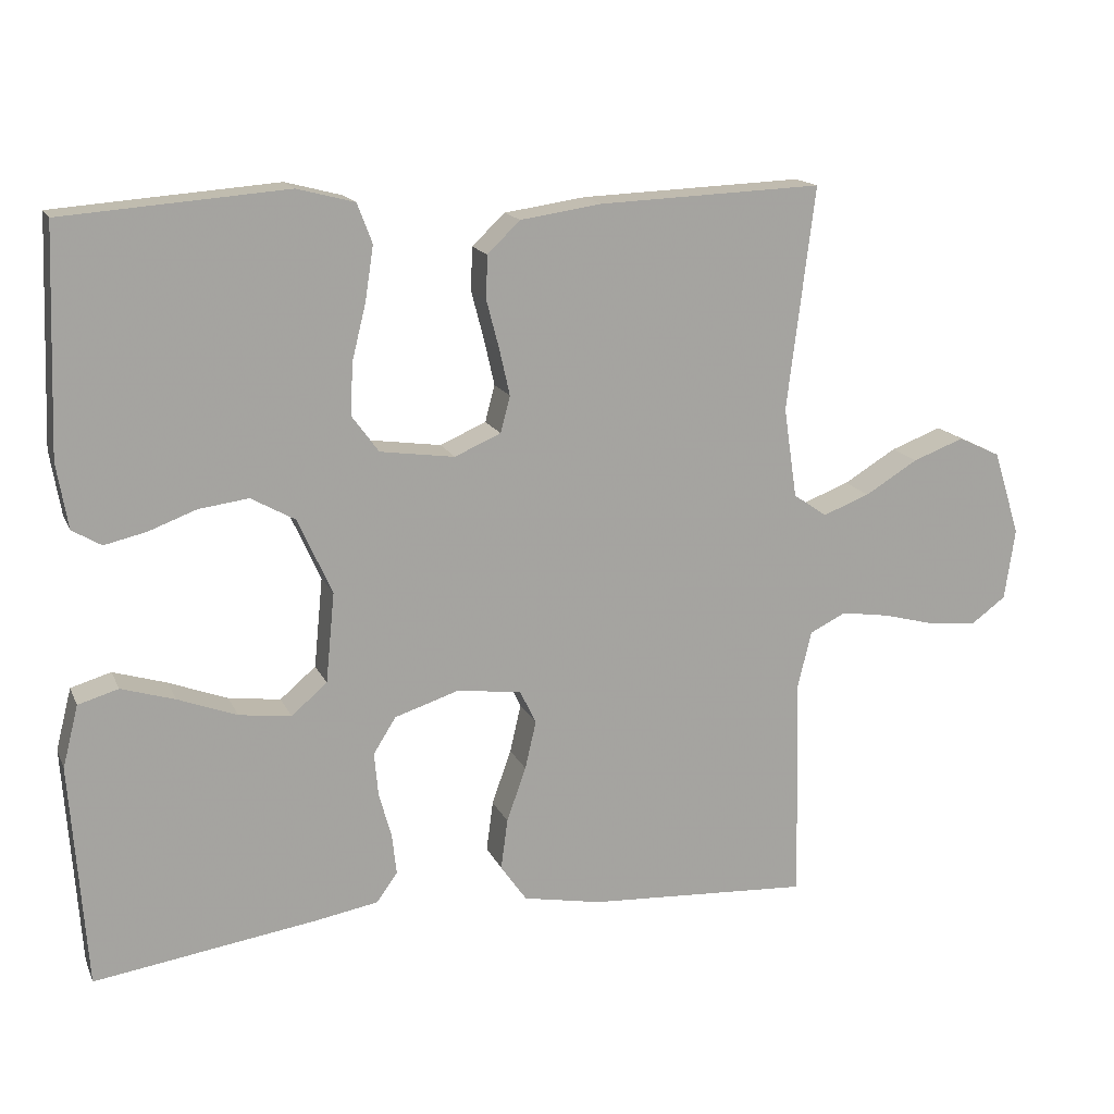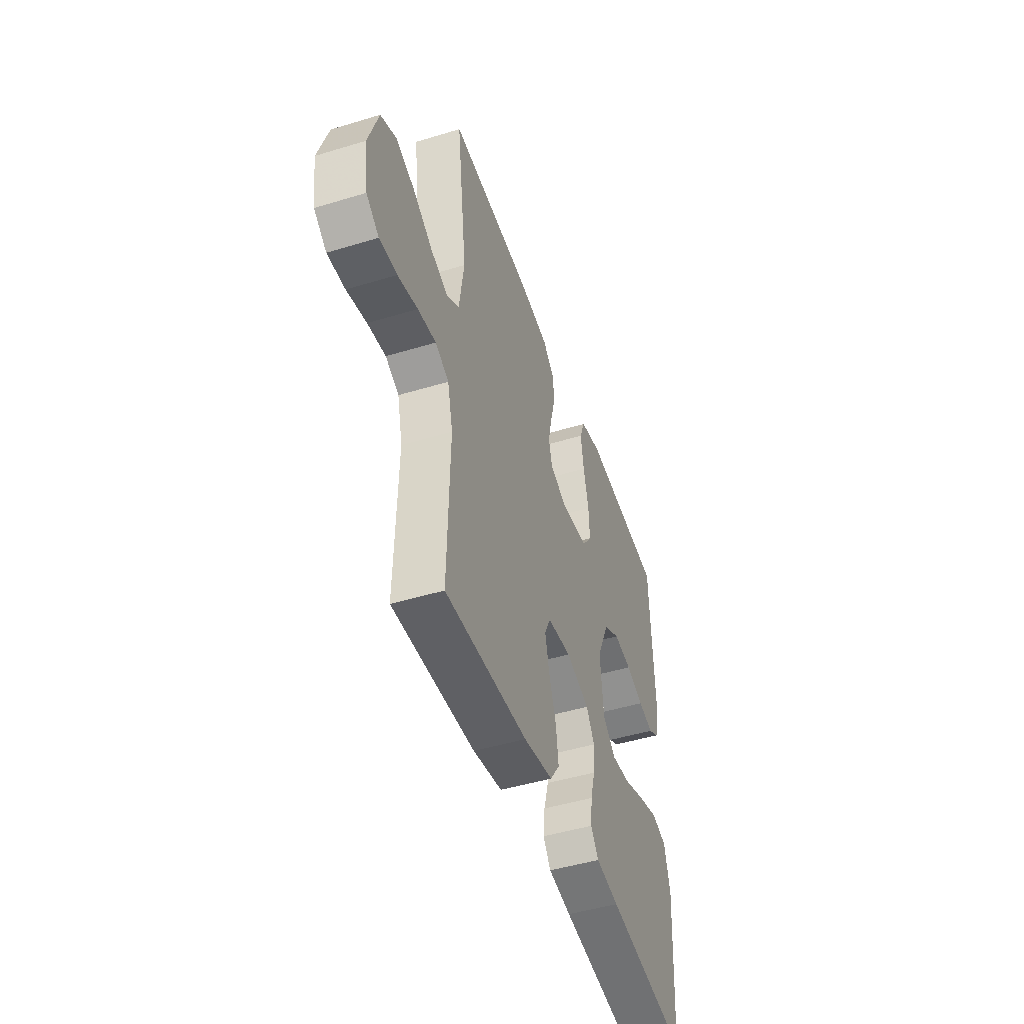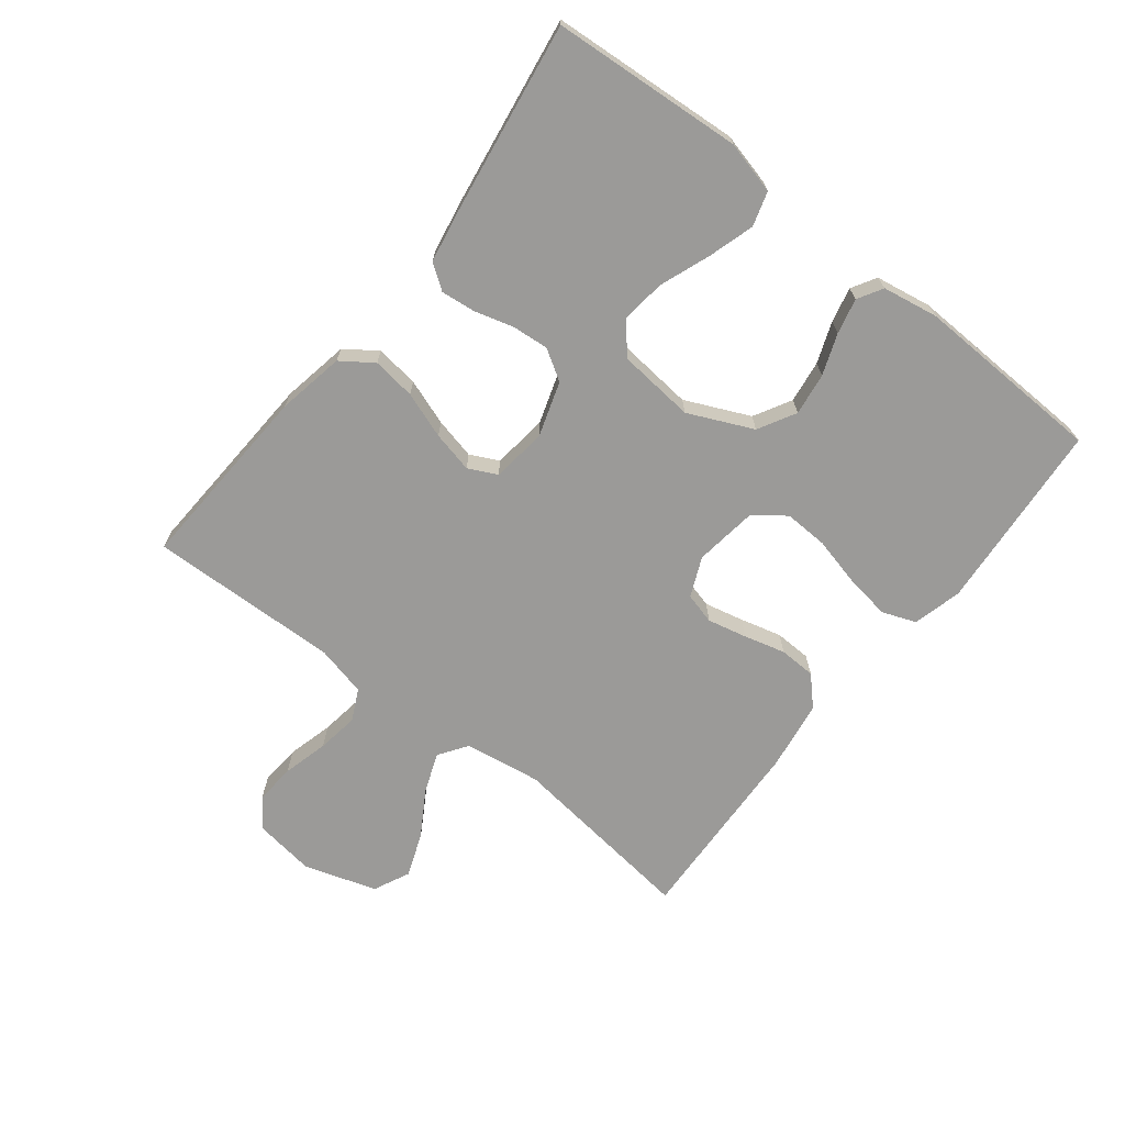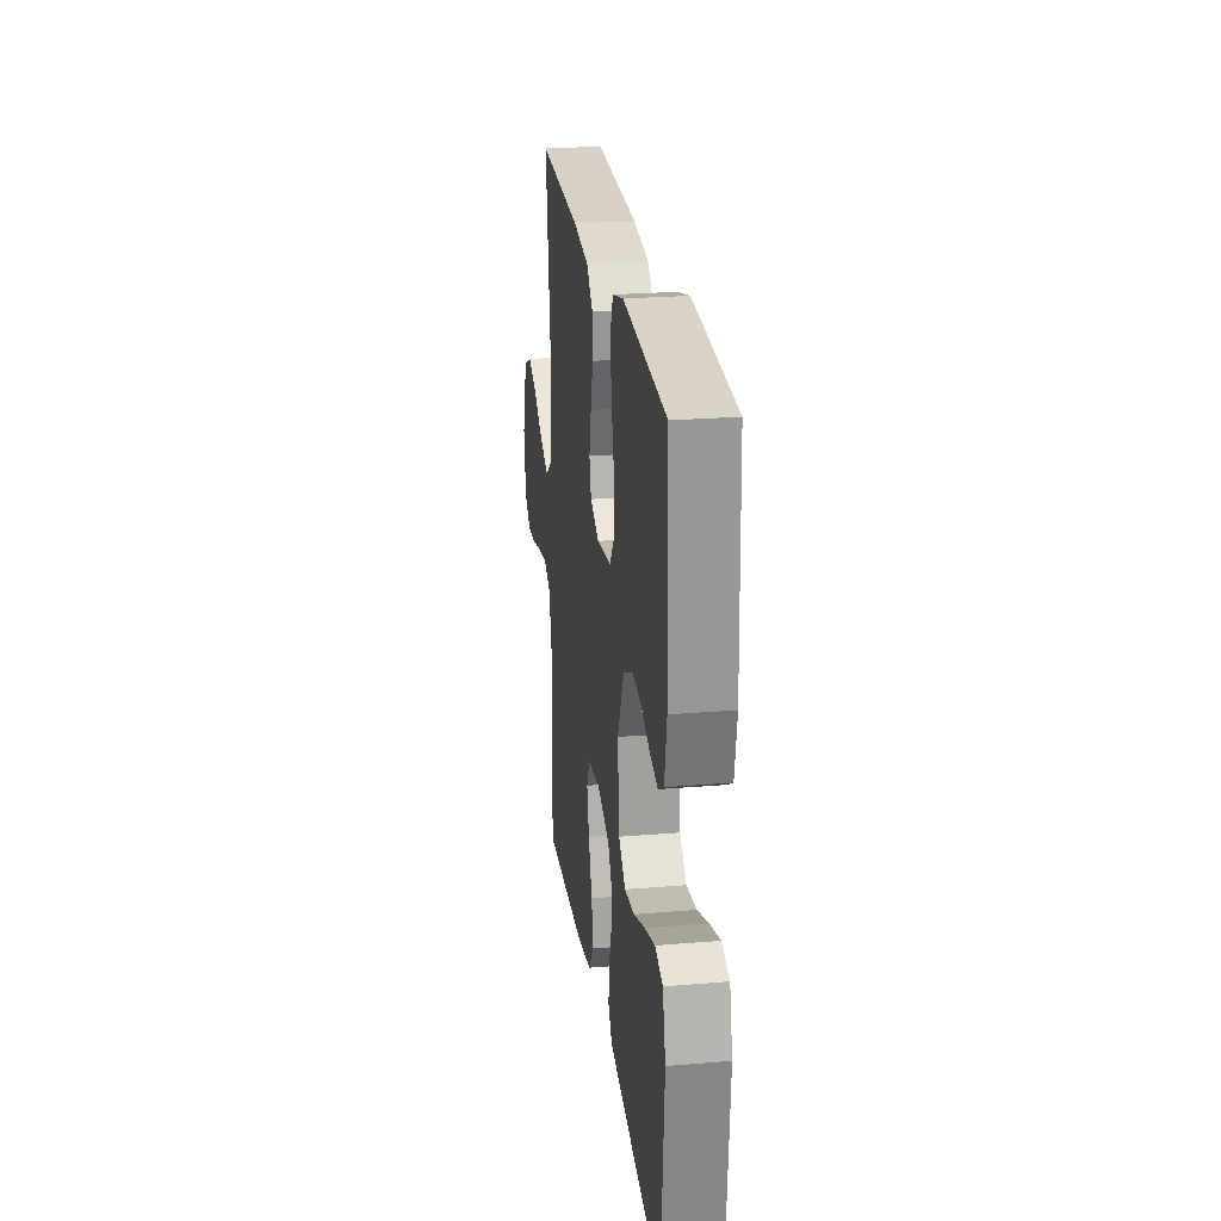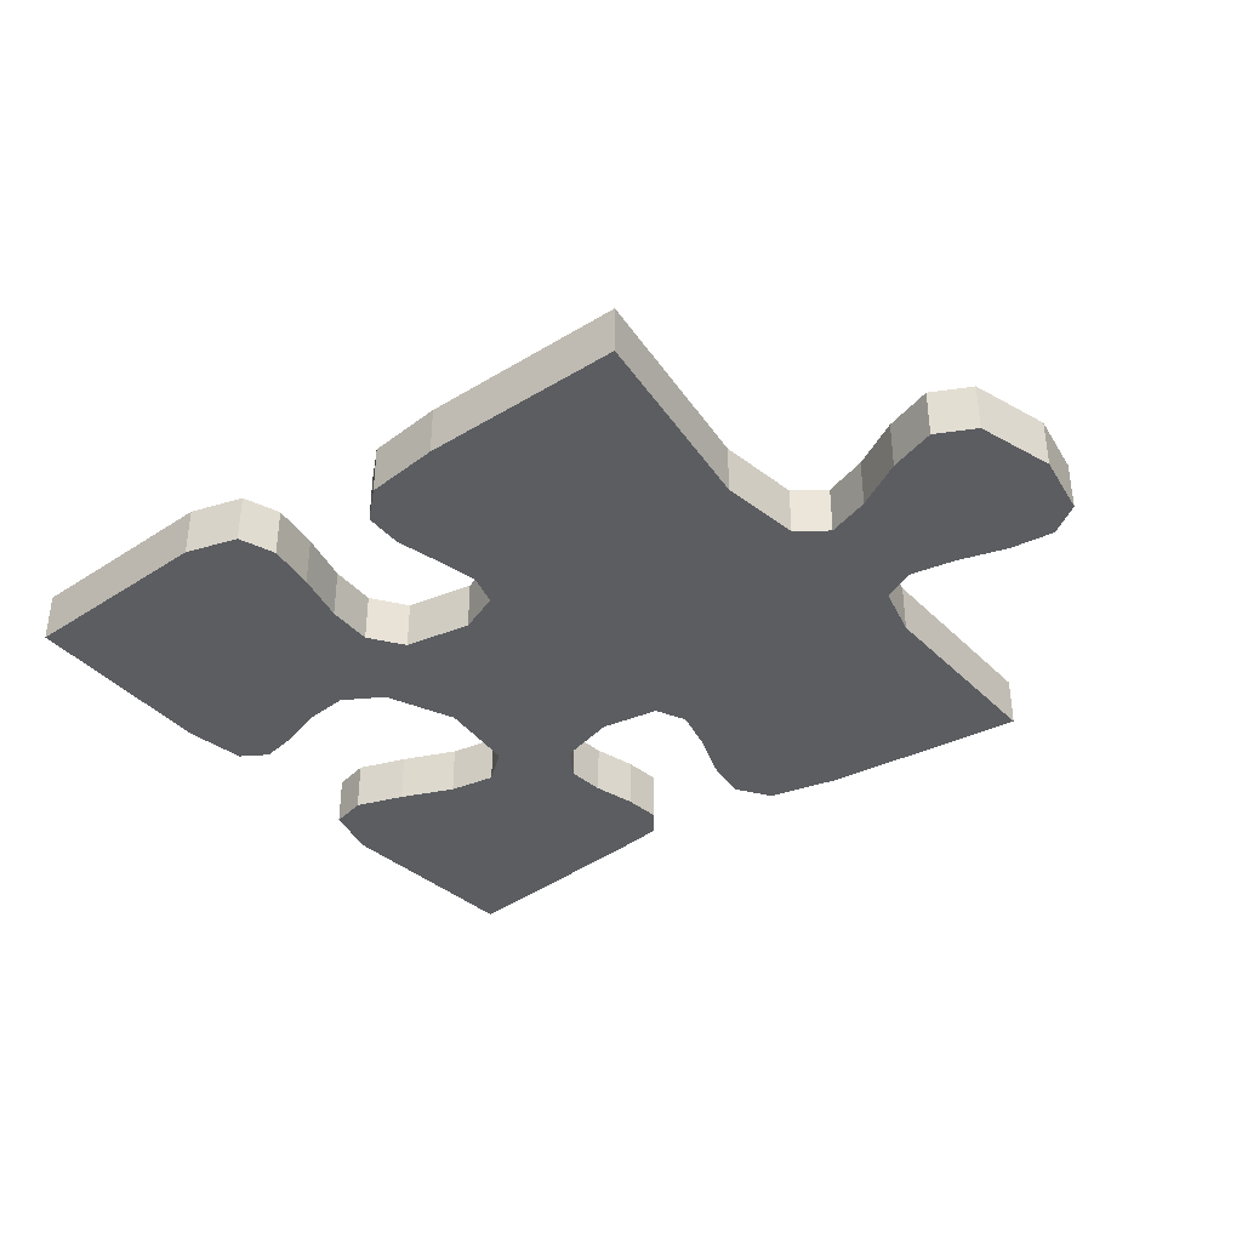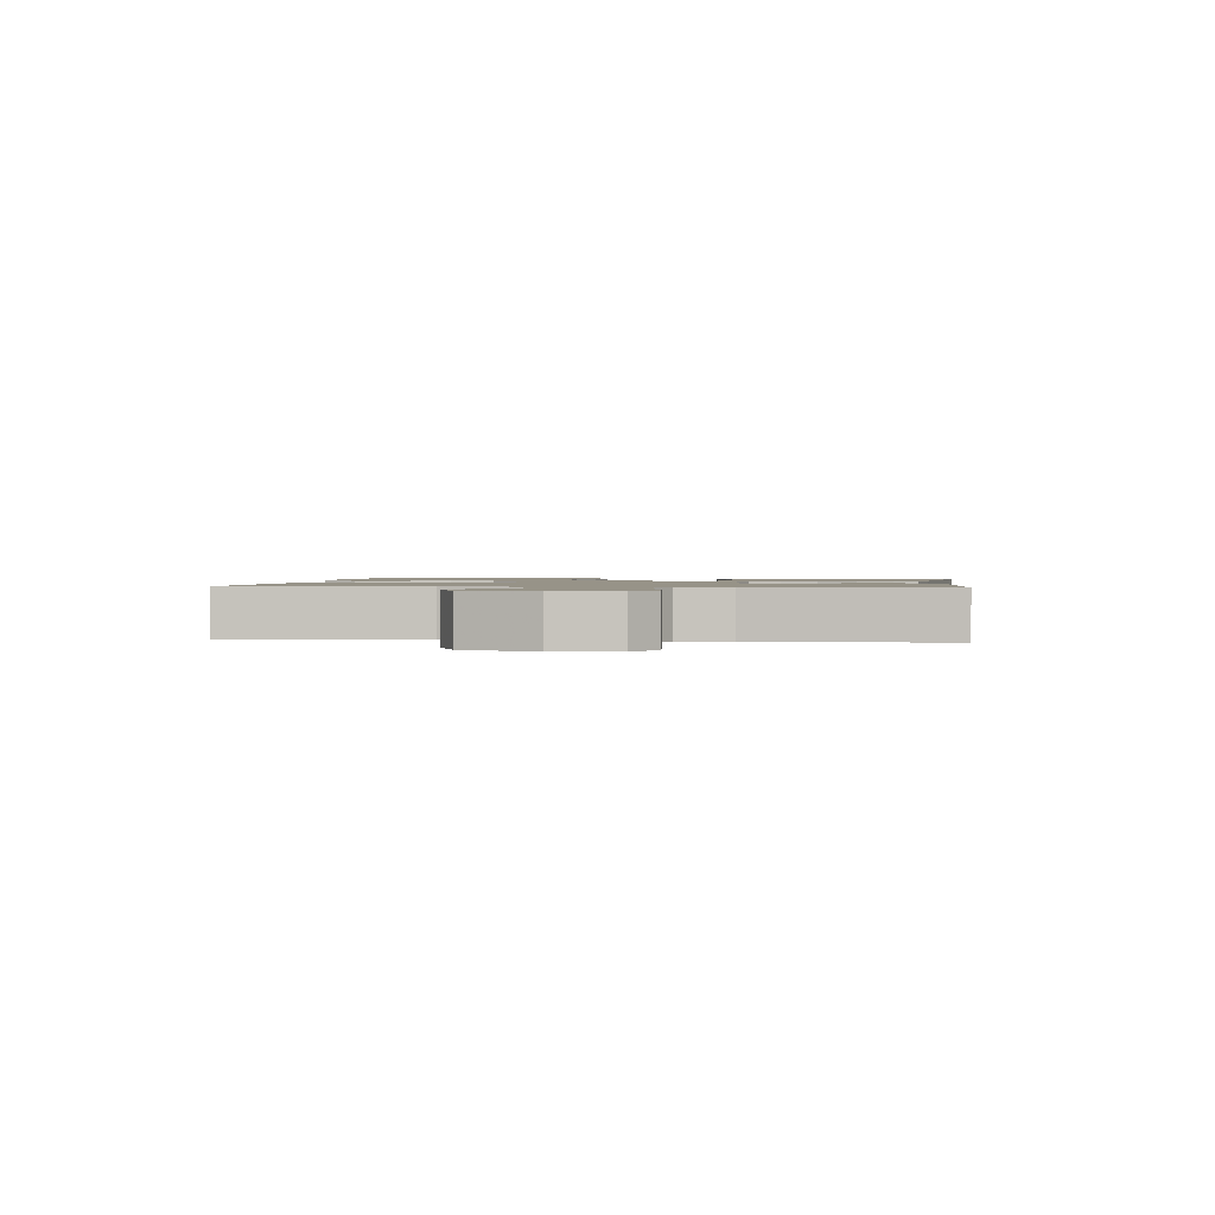
<metadata>
{"format":"obj","ext":"obj","renderer":"f3d","projection":"perspective","resolution":1024,"background":"white","views":[{"elev":15.8,"azim":-18.0,"up":"+Z"},{"elev":-47.5,"azim":108.9,"up":"+Z"},{"elev":-69.3,"azim":-128.0,"up":"+Y"},{"elev":24.4,"azim":-97.8,"up":"+Z"},{"elev":-36.1,"azim":36.3,"up":"+Y"},{"elev":1.4,"azim":97.3,"up":"+Y"}]}
</metadata>
<code>
v 0.5 0.07 0.5
v 0.463 0.07 0.2
v 0.481 0.07 0.079
v 0.526 0.07 0.048
v 0.589 0.07 0.072
v 0.66 0.07 0.115
v 0.729 0.07 0.141
v 0.786 0.07 0.114
v 0.822 0.07 0
v 0.808 0.07 -0.096
v 0.762 0.07 -0.13
v 0.698 0.07 -0.125
v 0.626 0.07 -0.106
v 0.56 0.07 -0.096
v 0.511 0.07 -0.12
v 0.492 0.07 -0.2
v 0.5 0.07 -0.5
v 0.2 0.07 -0.483
v 0.094 0.07 -0.463
v 0.059 0.07 -0.413
v 0.068 0.07 -0.345
v 0.094 0.07 -0.272
v 0.109 0.07 -0.207
v 0.087 0.07 -0.162
v 0 0.07 -0.151
v -0.086 0.07 -0.179
v -0.116 0.07 -0.227
v -0.111 0.07 -0.285
v -0.094 0.07 -0.346
v -0.088 0.07 -0.401
v -0.116 0.07 -0.44
v -0.2 0.07 -0.455
v -0.5 0.07 -0.5
v -0.521 0.07 -0.2
v -0.5 0.07 -0.117
v -0.446 0.07 -0.101
v -0.374 0.07 -0.123
v -0.295 0.07 -0.153
v -0.225 0.07 -0.162
v -0.177 0.07 -0.121
v -0.165 0.07 0
v -0.211 0.07 0.102
v -0.27 0.07 0.135
v -0.337 0.07 0.126
v -0.401 0.07 0.102
v -0.457 0.07 0.089
v -0.496 0.07 0.112
v -0.511 0.07 0.2
v -0.5 0.07 0.5
v -0.2 0.07 0.523
v -0.123 0.07 0.503
v -0.103 0.07 0.45
v -0.114 0.07 0.378
v -0.133 0.07 0.301
v -0.136 0.07 0.232
v -0.1 0.07 0.183
v 0 0.07 0.169
v 0.062 0.07 0.196
v 0.075 0.07 0.245
v 0.061 0.07 0.307
v 0.044 0.07 0.372
v 0.046 0.07 0.43
v 0.09 0.07 0.472
v 0.2 0.07 0.488
v 0.5 0 0.5
v 0.463 0 0.2
v 0.481 0 0.079
v 0.526 0 0.048
v 0.589 0 0.072
v 0.66 0 0.115
v 0.729 0 0.141
v 0.786 0 0.114
v 0.822 0 0
v 0.808 0 -0.096
v 0.762 0 -0.13
v 0.698 0 -0.125
v 0.626 0 -0.106
v 0.56 0 -0.096
v 0.511 0 -0.12
v 0.492 0 -0.2
v 0.5 0 -0.5
v 0.2 0 -0.483
v 0.094 0 -0.463
v 0.059 0 -0.413
v 0.068 0 -0.345
v 0.094 0 -0.272
v 0.109 0 -0.207
v 0.087 0 -0.162
v 0 0 -0.151
v -0.086 0 -0.179
v -0.116 0 -0.227
v -0.111 0 -0.285
v -0.094 0 -0.346
v -0.088 0 -0.401
v -0.116 0 -0.44
v -0.2 0 -0.455
v -0.5 0 -0.5
v -0.521 0 -0.2
v -0.5 0 -0.117
v -0.446 0 -0.101
v -0.374 0 -0.123
v -0.295 0 -0.153
v -0.225 0 -0.162
v -0.177 0 -0.121
v -0.165 0 0
v -0.211 0 0.102
v -0.27 0 0.135
v -0.337 0 0.126
v -0.401 0 0.102
v -0.457 0 0.089
v -0.496 0 0.112
v -0.511 0 0.2
v -0.5 0 0.5
v -0.2 0 0.523
v -0.123 0 0.503
v -0.103 0 0.45
v -0.114 0 0.378
v -0.133 0 0.301
v -0.136 0 0.232
v -0.1 0 0.183
v 0 0 0.169
v 0.062 0 0.196
v 0.075 0 0.245
v 0.061 0 0.307
v 0.044 0 0.372
v 0.046 0 0.43
v 0.09 0 0.472
v 0.2 0 0.488
f 64 1 2
f 63 64 2
f 62 63 2
f 61 62 2
f 60 61 2
f 59 60 2 3
f 58 59 3 4
f 57 58 4
f 56 57 4
f 52 53 54
f 51 52 54
f 50 51 54
f 49 50 54
f 48 49 54
f 47 48 54
f 46 47 54
f 45 46 54
f 44 45 54
f 43 44 54 55
f 42 43 55 56
f 36 37 38
f 35 36 38
f 34 35 38
f 33 34 38
f 32 33 38
f 31 32 38
f 30 31 38
f 29 30 38
f 28 29 38
f 27 28 38 39
f 26 27 39 40
f 20 21 22
f 19 20 22
f 18 19 22
f 17 18 22
f 16 17 22
f 15 16 22 23
f 14 15 23 24
f 11 12 13
f 10 11 13
f 9 10 13
f 8 9 13
f 7 8 13
f 6 7 13
f 5 6 13
f 4 5 13 14
f 14 24 25
f 4 14 25
f 56 4 25
f 42 56 25
f 41 42 25
f 25 26 40 41
f 66 65 128
f 66 128 127
f 66 127 126
f 66 126 125
f 66 125 124
f 67 66 124 123
f 68 67 123 122
f 68 122 121
f 68 121 120
f 118 117 116
f 118 116 115
f 118 115 114
f 118 114 113
f 118 113 112
f 118 112 111
f 118 111 110
f 118 110 109
f 118 109 108
f 119 118 108 107
f 120 119 107 106
f 102 101 100
f 102 100 99
f 102 99 98
f 102 98 97
f 102 97 96
f 102 96 95
f 102 95 94
f 102 94 93
f 102 93 92
f 103 102 92 91
f 104 103 91 90
f 86 85 84
f 86 84 83
f 86 83 82
f 86 82 81
f 86 81 80
f 87 86 80 79
f 88 87 79 78
f 77 76 75
f 77 75 74
f 77 74 73
f 77 73 72
f 77 72 71
f 77 71 70
f 77 70 69
f 78 77 69 68
f 89 88 78
f 89 78 68
f 89 68 120
f 89 120 106
f 89 106 105
f 105 104 90 89
f 1 65 66 2
f 2 66 67 3
f 3 67 68 4
f 4 68 69 5
f 5 69 70 6
f 6 70 71 7
f 7 71 72 8
f 8 72 73 9
f 9 73 74 10
f 10 74 75 11
f 11 75 76 12
f 12 76 77 13
f 13 77 78 14
f 14 78 79 15
f 15 79 80 16
f 16 80 81 17
f 17 81 82 18
f 18 82 83 19
f 19 83 84 20
f 20 84 85 21
f 21 85 86 22
f 22 86 87 23
f 23 87 88 24
f 24 88 89 25
f 25 89 90 26
f 26 90 91 27
f 27 91 92 28
f 28 92 93 29
f 29 93 94 30
f 30 94 95 31
f 31 95 96 32
f 32 96 97 33
f 33 97 98 34
f 34 98 99 35
f 35 99 100 36
f 36 100 101 37
f 37 101 102 38
f 38 102 103 39
f 39 103 104 40
f 40 104 105 41
f 41 105 106 42
f 42 106 107 43
f 43 107 108 44
f 44 108 109 45
f 45 109 110 46
f 46 110 111 47
f 47 111 112 48
f 48 112 113 49
f 49 113 114 50
f 50 114 115 51
f 51 115 116 52
f 52 116 117 53
f 53 117 118 54
f 54 118 119 55
f 55 119 120 56
f 56 120 121 57
f 57 121 122 58
f 58 122 123 59
f 59 123 124 60
f 60 124 125 61
f 61 125 126 62
f 62 126 127 63
f 63 127 128 64
f 64 128 65 1

</code>
